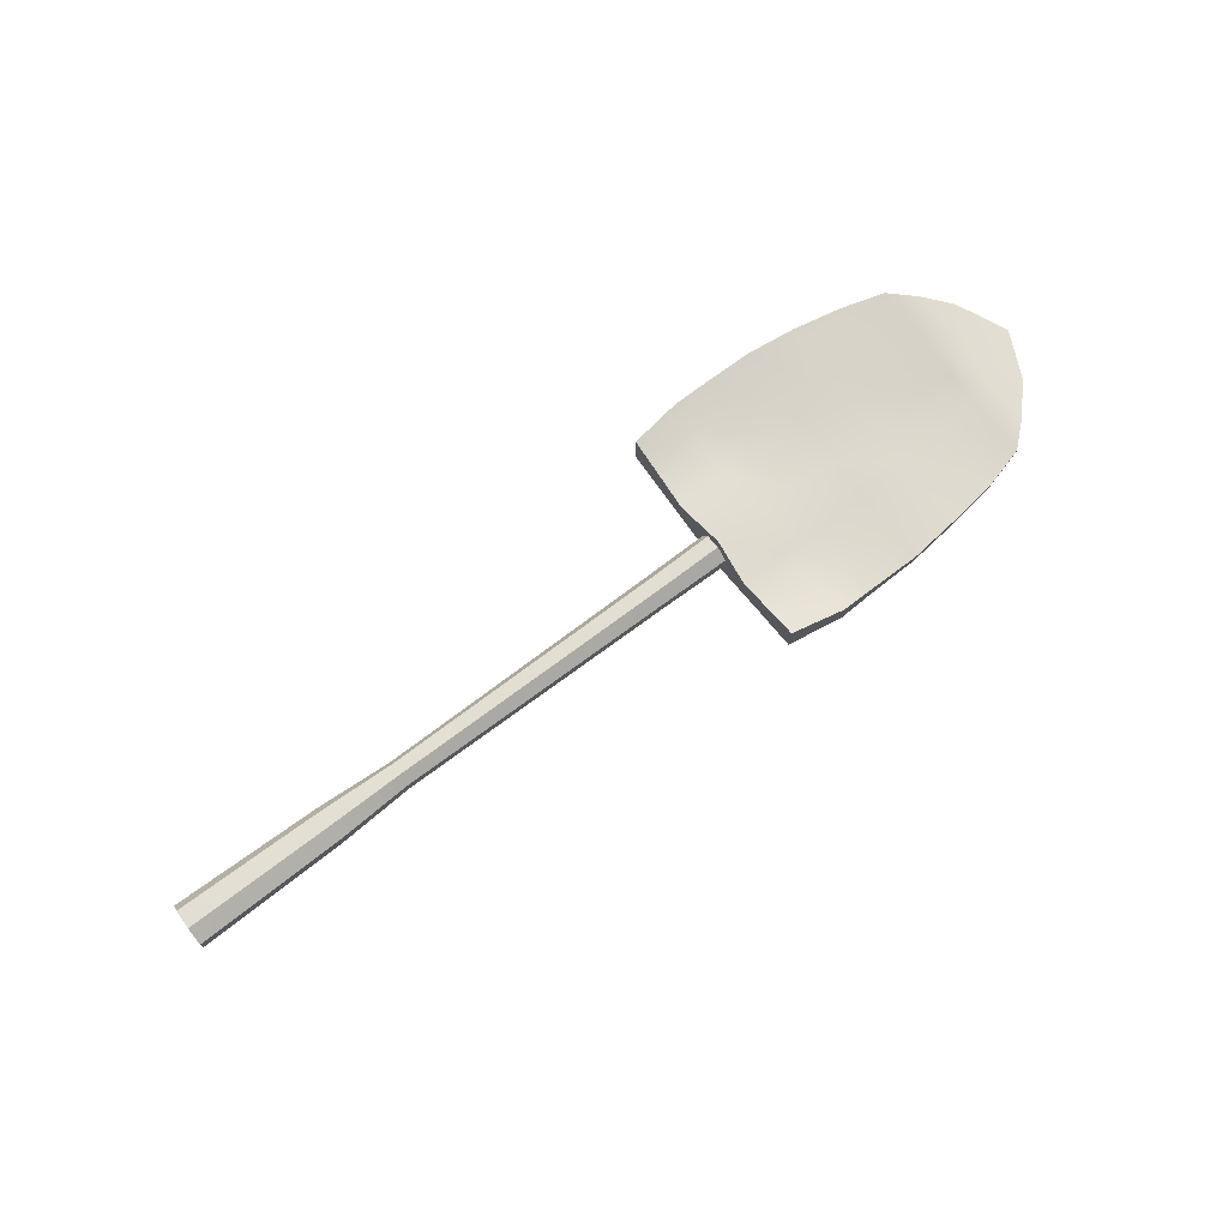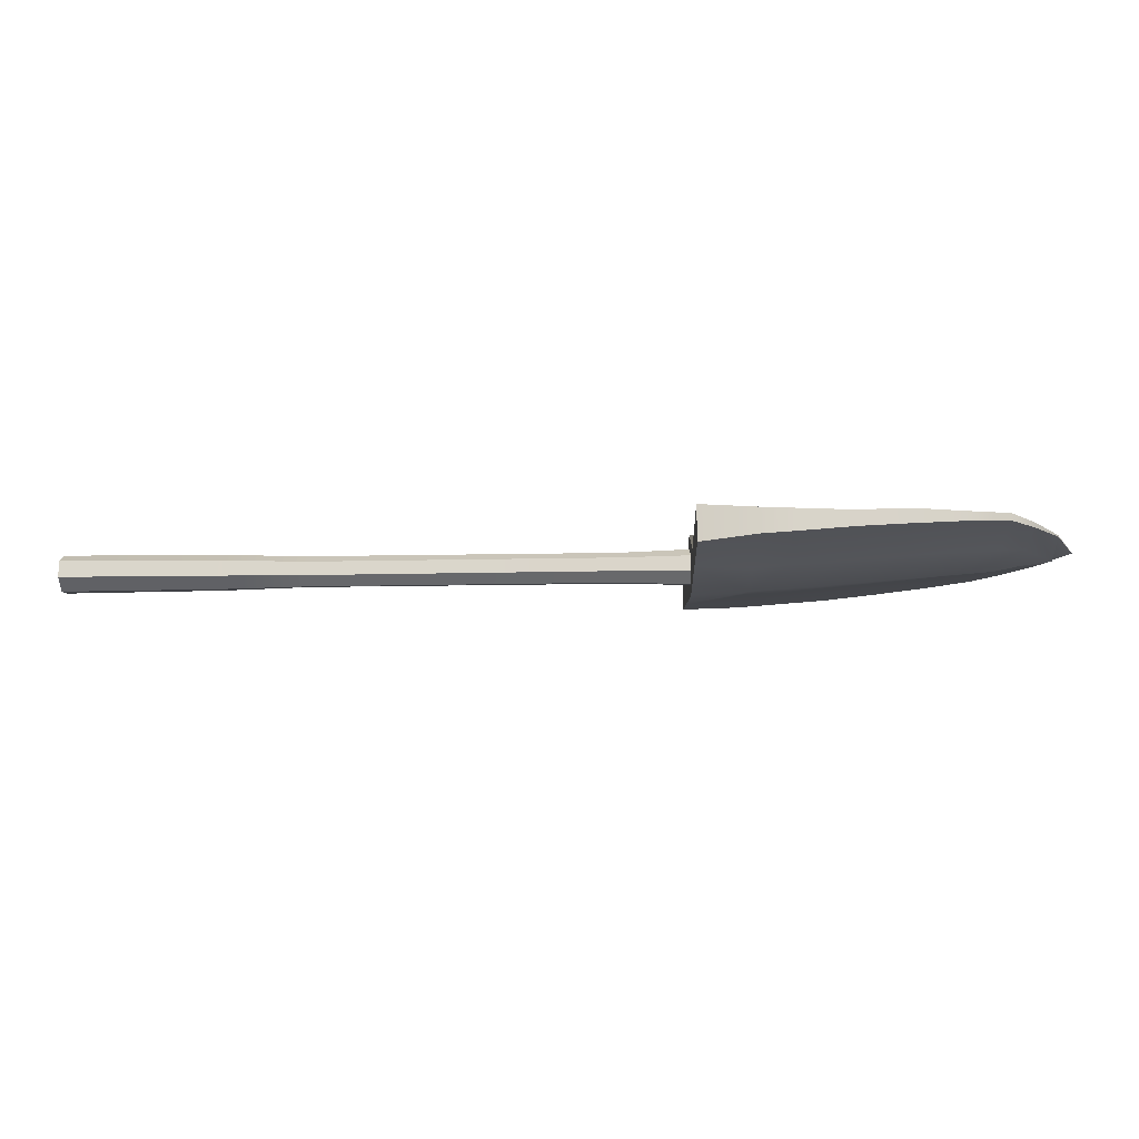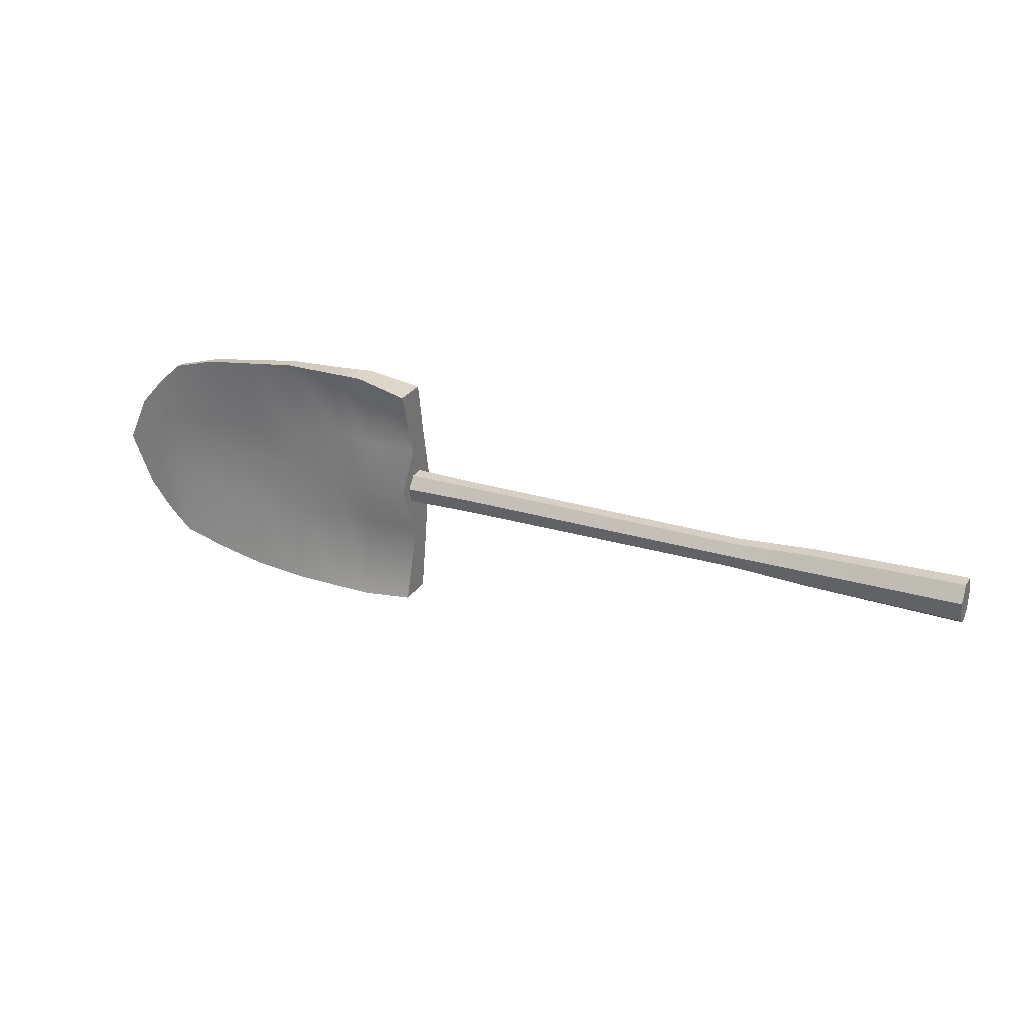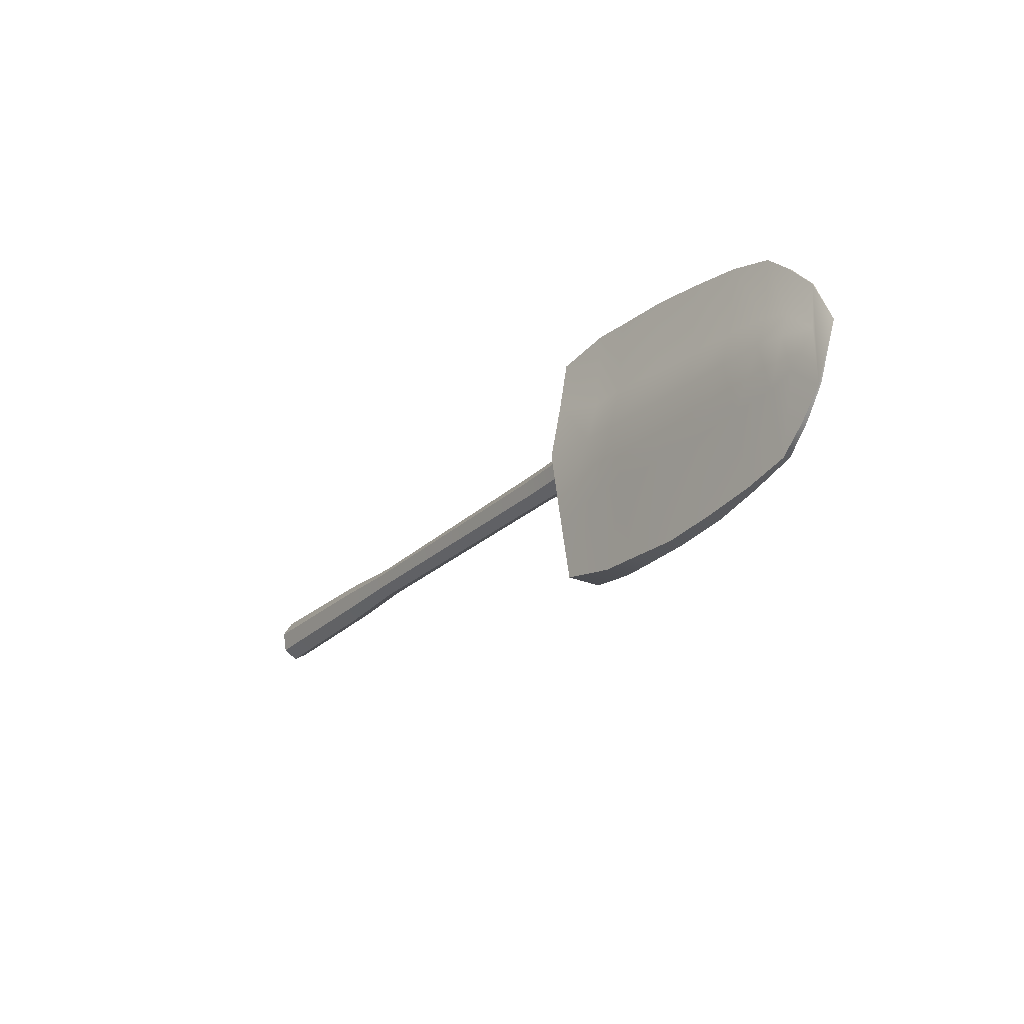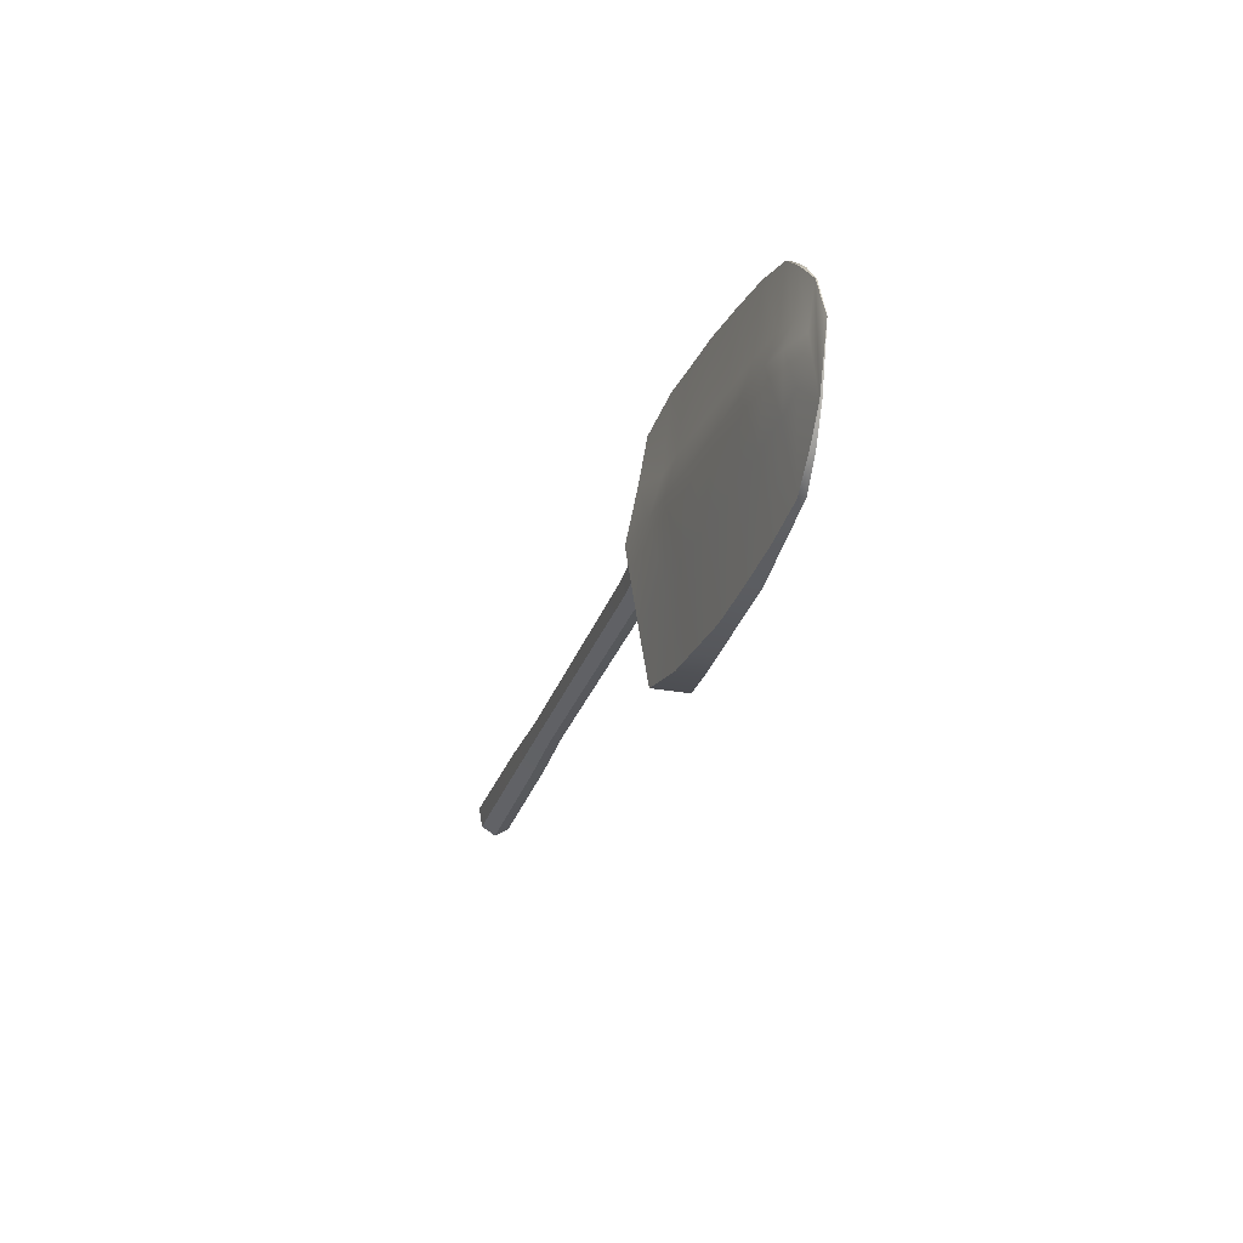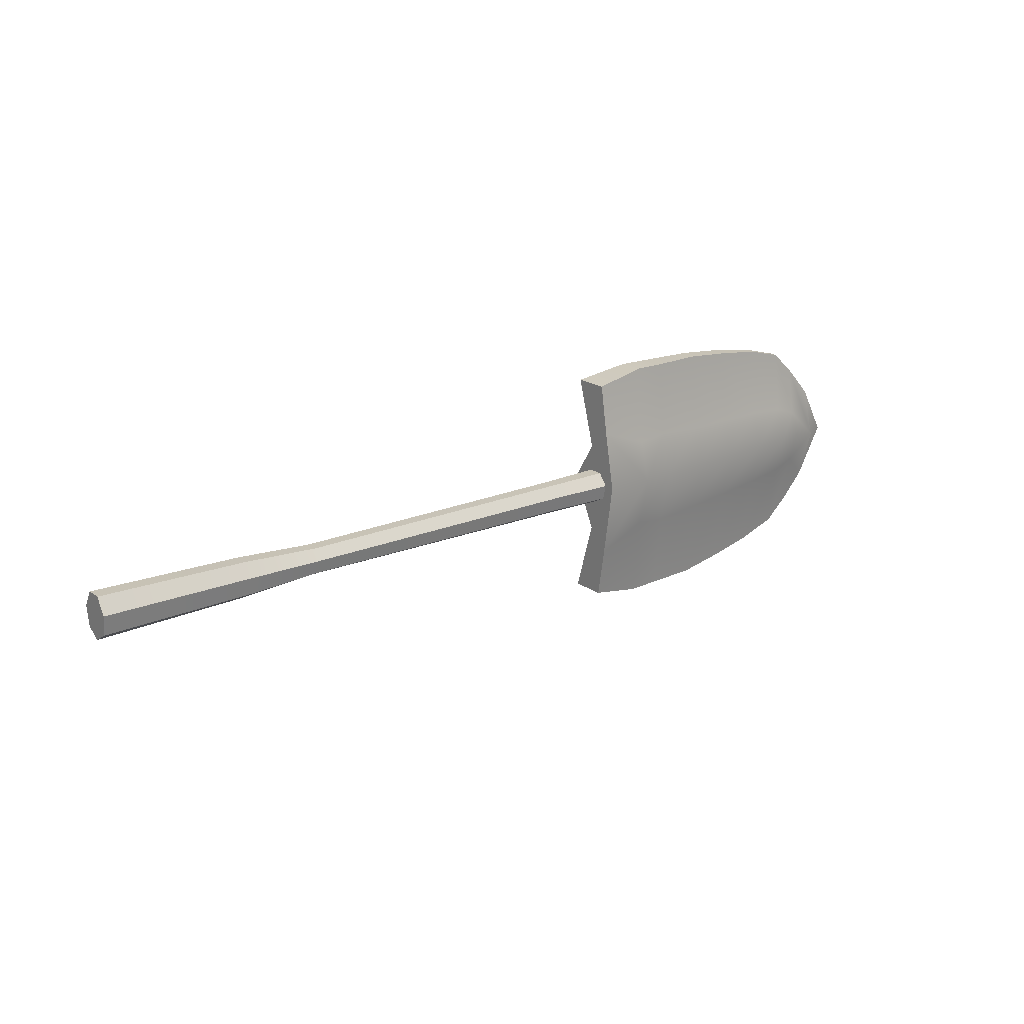
<metadata>
{"format":"obj","ext":"obj","renderer":"f3d","projection":"perspective","resolution":1024,"background":"white","views":[{"elev":72.2,"azim":-36.9,"up":"+Y"},{"elev":74.1,"azim":-0.7,"up":"+Z"},{"elev":26.6,"azim":-154.8,"up":"+Z"},{"elev":-25.2,"azim":55.7,"up":"+Z"},{"elev":-27.2,"azim":74.0,"up":"+Z"},{"elev":19.7,"azim":-38.0,"up":"+Z"}]}
</metadata>
<code>
g default
v -1.009 1.464 1.952
v -1.009 0.8826 1.952
v -1.009 0.8826 -1.952
v -1.009 1.464 -1.952
v 4.984 1.203 0
v 4.11 1.318 1.325
v 4.181 1.314 -1.274
v 4.154 1.236 -1.304
v 4.118 1.233 1.317
v 3.757 1.343 -1.652
v 3.732 1.232 -1.679
v 3.699 1.23 1.69
v 3.691 1.347 1.698
v 3.027 1.324 -1.87
v 3.005 1.179 -1.881
v 2.978 1.177 1.887
v 2.971 1.327 1.898
v 2.186 1.345 -2.03
v 2.169 1.117 -2.03
v 2.147 1.115 1.999
v 2.142 1.348 2.012
v 1.363 1.301 -2.142
v 1.35 1.057 -2.14
v 1.334 1.055 2.084
v 1.33 1.303 2.098
v 0.4858 1.336 -2.133
v 0.4664 0.9914 -2.13
v 0.4562 0.9906 2.095
v 0.4654 1.337 2.108
v -0.091 1.358 -2.123
v -0.09584 0.9499 -2.125
v -0.1022 0.9495 2.114
v -0.1036 1.359 2.115
v 4.003 1.283 0.08411
v 3.722 1.289 0.09825
v 2.998 1.186 0.09858
v 2.163 1.209 0.08198
v 1.346 1.176 0.07342
v 0.4636 1.408 0.08963
v -0.09759 1.493 0.0918
v -1.009 1.532 0.1374
v -1.009 0.551 0.1374
v -0.09916 0.618 0.09007
v 0.4611 0.6594 0.08434
v 1.342 0.7243 0.06685
v 2.158 0.7844 0.07487
v 2.991 0.8459 0.08779
v 3.714 0.8992 0.08171
v 4.135 0.9869 0.06517
v -1.009 0.743 1.123
v -0.1002 0.8099 0.7747
v 0.4594 0.8512 0.8155
v 1.339 0.9161 0.749
v 2.154 0.9762 0.7255
v 2.986 1.038 0.6963
v 3.709 1.091 0.6257
v 4.129 1.122 0.4884
v 4.552 1.233 -0.8631
v 4.57 1.263 -0.8433
v 4.132 1.293 0.5039
v 3.712 1.322 0.6393
v 2.989 1.187 0.7071
v 2.156 1.207 0.7347
v 1.34 1.163 0.7581
v 0.4603 0.9945 0.8236
v -0.09962 1.034 0.7762
v -1.009 1.122 0.8089
v -1.009 0.743 -1.106
v -0.09787 0.8101 -0.7736
v 0.4632 0.8515 -0.8382
v 1.345 0.9165 -0.7938
v 2.162 0.9768 -0.746
v 2.997 1.038 -0.6799
v 3.721 1.092 -0.6047
v 4.142 1.123 -0.4688
v 4.668 1.091 -0.03859
v 4.591 1.236 0.8032
v 4.586 1.262 0.8086
v 4.303 1.281 -0.02139
v 4.158 1.291 -0.4455
v 3.736 1.32 -0.5844
v 3.009 1.185 -0.6691
v 2.172 1.206 -0.7415
v 1.352 1.162 -0.7904
v 0.4678 0.994 -0.8364
v -0.09502 1.034 -0.7716
v -1.009 1.098 -0.7457
g head shovel
f 1 67 50 2
f 1 2 32 33
f 2 50 51 32
f 3 4 30 31
f 67 1 33 66
f 79 60 6 78
f 58 59 5
f 9 57 76 77
f 6 9 77 78
f 11 10 7 8
f 12 56 57 9
f 13 12 9 6
f 61 13 6 60
f 15 14 10 11
f 16 55 56 12
f 17 16 12 13
f 62 17 13 61
f 19 18 14 15
f 20 54 55 16
f 21 20 16 17
f 63 21 17 62
f 23 22 18 19
f 24 53 54 20
f 25 24 20 21
f 64 25 21 63
f 27 26 22 23
f 28 52 53 24
f 29 28 24 25
f 65 29 25 64
f 31 30 26 27
f 32 51 52 28
f 33 32 28 29
f 66 33 29 65
f 81 35 34 80
f 82 36 35 81
f 83 37 36 82
f 84 38 37 83
f 85 39 38 84
f 86 40 39 85
f 87 41 40 86
f 42 41 87 68
f 43 42 68 69
f 44 43 69 70
f 45 44 70 71
f 46 45 71 72
f 47 46 72 73
f 48 47 73 74
f 49 48 74 75
f 50 42 43 51
f 52 51 43 44
f 53 52 44 45
f 54 53 45 46
f 55 54 46 47
f 56 55 47 48
f 57 56 48 49
f 76 57 49 75
f 8 7 59 58
f 80 34 60 79
f 35 61 60 34
f 36 62 61 35
f 37 63 62 36
f 38 64 63 37
f 39 65 64 38
f 40 66 65 39
f 41 67 66 40
f 50 67 41 42
f 69 68 3 31
f 70 69 31 27
f 71 70 27 23
f 72 71 23 19
f 73 72 19 15
f 74 73 15 11
f 75 74 11 8
f 58 76 75 8
f 77 76 58 5
f 78 77 5
f 59 79 78 5
f 7 80 79 59
f 10 81 80 7
f 14 82 81 10
f 18 83 82 14
f 22 84 83 18
f 26 85 84 22
f 30 86 85 26
f 4 87 86 30
f 68 87 4 3
g default
v -10.76 1.064 0.04007
v -10.76 1.075 0.1059
v -10.76 1.043 0.1587
v -10.76 0.9917 0.1587
v -10.76 0.9596 0.1059
v -10.76 0.971 0.04007
v -10.76 1.017 0.01076
v -10.76 1.11 -0.00846
v -10.76 1.133 0.1232
v -10.76 1.069 0.2289
v -10.76 0.9659 0.2289
v -10.76 0.9017 0.1232
v -10.76 0.9246 -0.00846
v -10.76 1.017 -0.06707
v -10.76 1.157 -0.05699
v -10.76 1.191 0.1406
v -10.76 1.095 0.299
v -10.76 0.9402 0.299
v -10.76 0.8438 0.1406
v -10.76 0.8782 -0.05699
v -10.76 1.017 -0.1449
v -10.76 1.203 -0.1055
v -10.76 1.249 0.1579
v -10.76 1.121 0.3691
v -10.76 0.9144 0.3691
v -10.76 0.7859 0.1579
v -10.76 0.8317 -0.1055
v -10.76 1.017 -0.2227
v -10.76 1.25 -0.1541
v -10.76 1.307 0.1752
v -10.76 1.146 0.4392
v -10.76 0.8886 0.4392
v -10.76 0.728 0.1752
v -10.76 0.7853 -0.1541
v -10.76 1.017 -0.3006
v -8.256 1.239 -0.1221
v -8.256 1.293 0.1601
v -8.256 1.14 0.3864
v -8.256 0.8947 0.3864
v -8.256 0.7416 0.1601
v -8.256 0.7962 -0.1221
v -8.256 1.017 -0.2477
v -6.966 1.214 -0.07481
v -6.966 1.262 0.1376
v -6.966 1.126 0.308
v -6.966 0.9085 0.308
v -6.966 0.7726 0.1376
v -6.966 0.8211 -0.07481
v -6.966 1.017 -0.1694
v -2.102 1.211 -0.09302
v -2.102 1.259 0.1463
v -2.102 1.125 0.3382
v -2.102 0.9101 0.3382
v -2.102 0.7763 0.1463
v -2.102 0.8241 -0.09302
v -2.102 1.017 -0.1995
v -0.7556 1.252 -0.1029
v -0.7556 1.31 0.1509
v -0.7556 1.148 0.3545
v -0.7556 0.8873 0.3545
v -0.7556 0.725 0.1509
v -0.7556 0.7829 -0.1029
v -0.7556 1.017 -0.2158
v -0.7556 1.205 -0.06545
v -0.7556 1.251 0.1376
v -0.7556 1.122 0.3004
v -0.7556 0.9133 0.3004
v -0.7556 0.7835 0.1376
v -0.7556 0.8298 -0.06545
v -0.7556 1.017 -0.1558
v -0.7556 1.158 -0.02804
v -0.7556 1.193 0.1242
v -0.7556 1.096 0.2464
v -0.7556 0.9394 0.2464
v -0.7556 0.842 0.1242
v -0.7556 0.8767 -0.02804
v -0.7556 1.017 -0.09581
v -0.7556 1.111 0.009366
v -0.7556 1.134 0.1109
v -0.7556 1.07 0.1923
v -0.7556 0.9654 0.1923
v -0.7556 0.9005 0.1109
v -0.7556 0.9236 0.009366
v -0.7556 1.017 -0.03581
v -0.7556 1.064 0.04678
v -0.7556 1.076 0.09754
v -0.7556 1.043 0.1382
v -0.7556 0.9914 0.1382
v -0.7556 0.959 0.09754
v -0.7556 0.9705 0.04678
v -0.7556 1.017 0.02419
v -10.76 1.017 0.0886
v -0.7556 1.017 0.08418
g shovel handle
f 88 89 96 95
f 89 90 97 96
f 90 91 98 97
f 91 92 99 98
f 92 93 100 99
f 93 94 101 100
f 94 88 95 101
f 95 96 103 102
f 96 97 104 103
f 97 98 105 104
f 98 99 106 105
f 99 100 107 106
f 100 101 108 107
f 101 95 102 108
f 102 103 110 109
f 103 104 111 110
f 104 105 112 111
f 105 106 113 112
f 106 107 114 113
f 107 108 115 114
f 108 102 109 115
f 109 110 117 116
f 110 111 118 117
f 111 112 119 118
f 112 113 120 119
f 113 114 121 120
f 114 115 122 121
f 115 109 116 122
f 116 117 124 123
f 117 118 125 124
f 118 119 126 125
f 119 120 127 126
f 120 121 128 127
f 121 122 129 128
f 122 116 123 129
f 123 124 131 130
f 124 125 132 131
f 125 126 133 132
f 126 127 134 133
f 127 128 135 134
f 128 129 136 135
f 129 123 130 136
f 130 131 138 137
f 131 132 139 138
f 132 133 140 139
f 133 134 141 140
f 134 135 142 141
f 135 136 143 142
f 136 130 137 143
f 137 138 145 144
f 138 139 146 145
f 139 140 147 146
f 140 141 148 147
f 141 142 149 148
f 142 143 150 149
f 143 137 144 150
f 144 145 152 151
f 145 146 153 152
f 146 147 154 153
f 147 148 155 154
f 148 149 156 155
f 149 150 157 156
f 150 144 151 157
f 151 152 159 158
f 152 153 160 159
f 153 154 161 160
f 154 155 162 161
f 155 156 163 162
f 156 157 164 163
f 157 151 158 164
f 158 159 166 165
f 159 160 167 166
f 160 161 168 167
f 161 162 169 168
f 162 163 170 169
f 163 164 171 170
f 164 158 165 171
f 165 166 173 172
f 166 167 174 173
f 167 168 175 174
f 168 169 176 175
f 169 170 177 176
f 170 171 178 177
f 171 165 172 178
f 89 88 179
f 90 89 179
f 91 90 179
f 92 91 179
f 93 92 179
f 94 93 179
f 88 94 179
f 172 173 180
f 173 174 180
f 174 175 180
f 175 176 180
f 176 177 180
f 177 178 180
f 178 172 180

</code>
